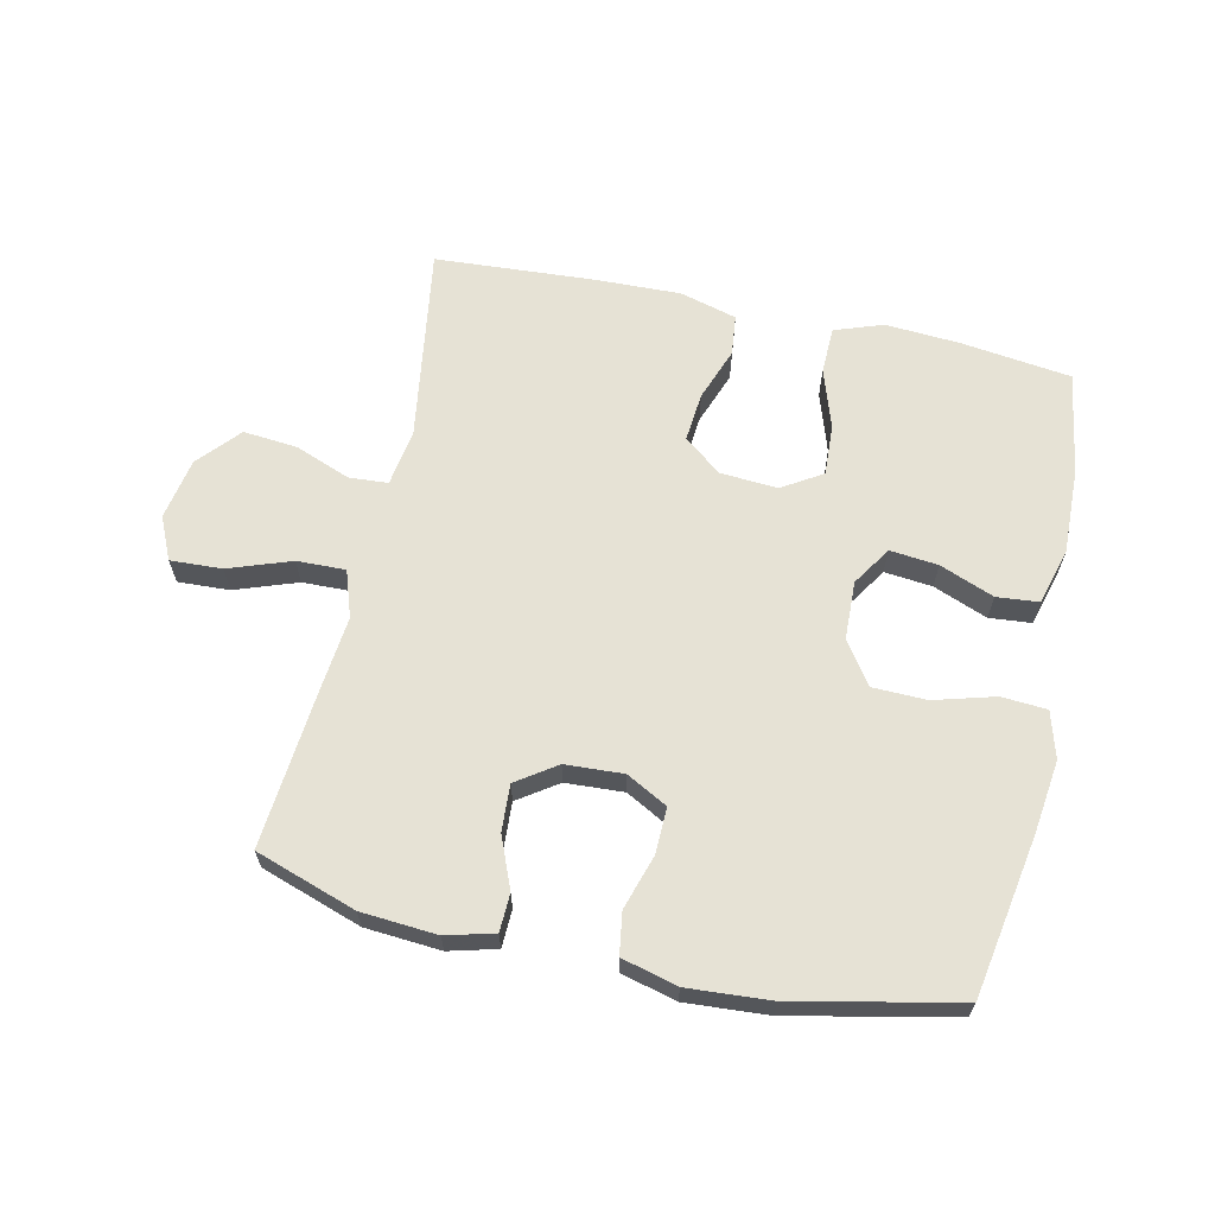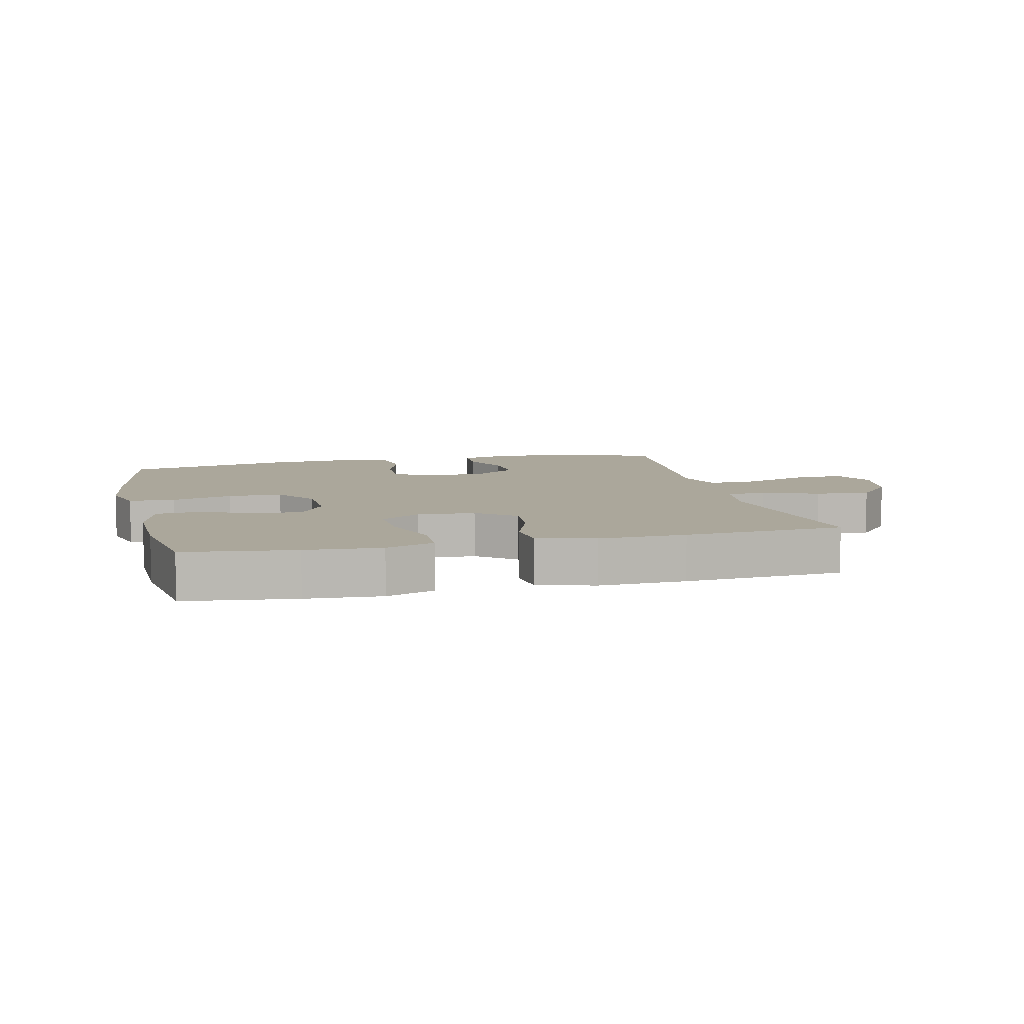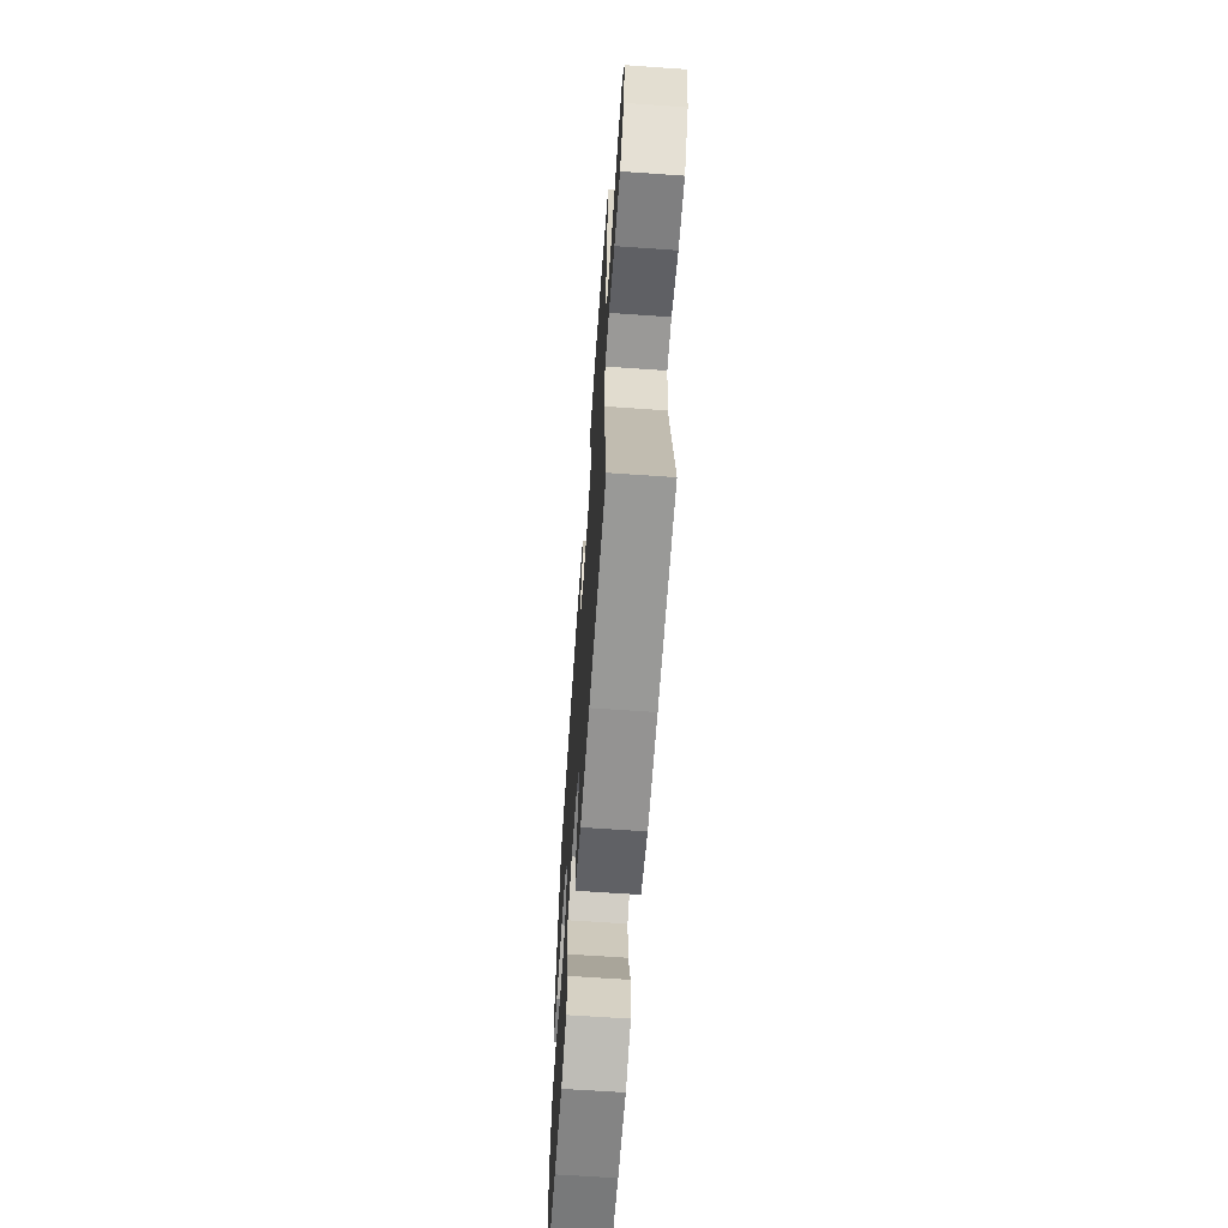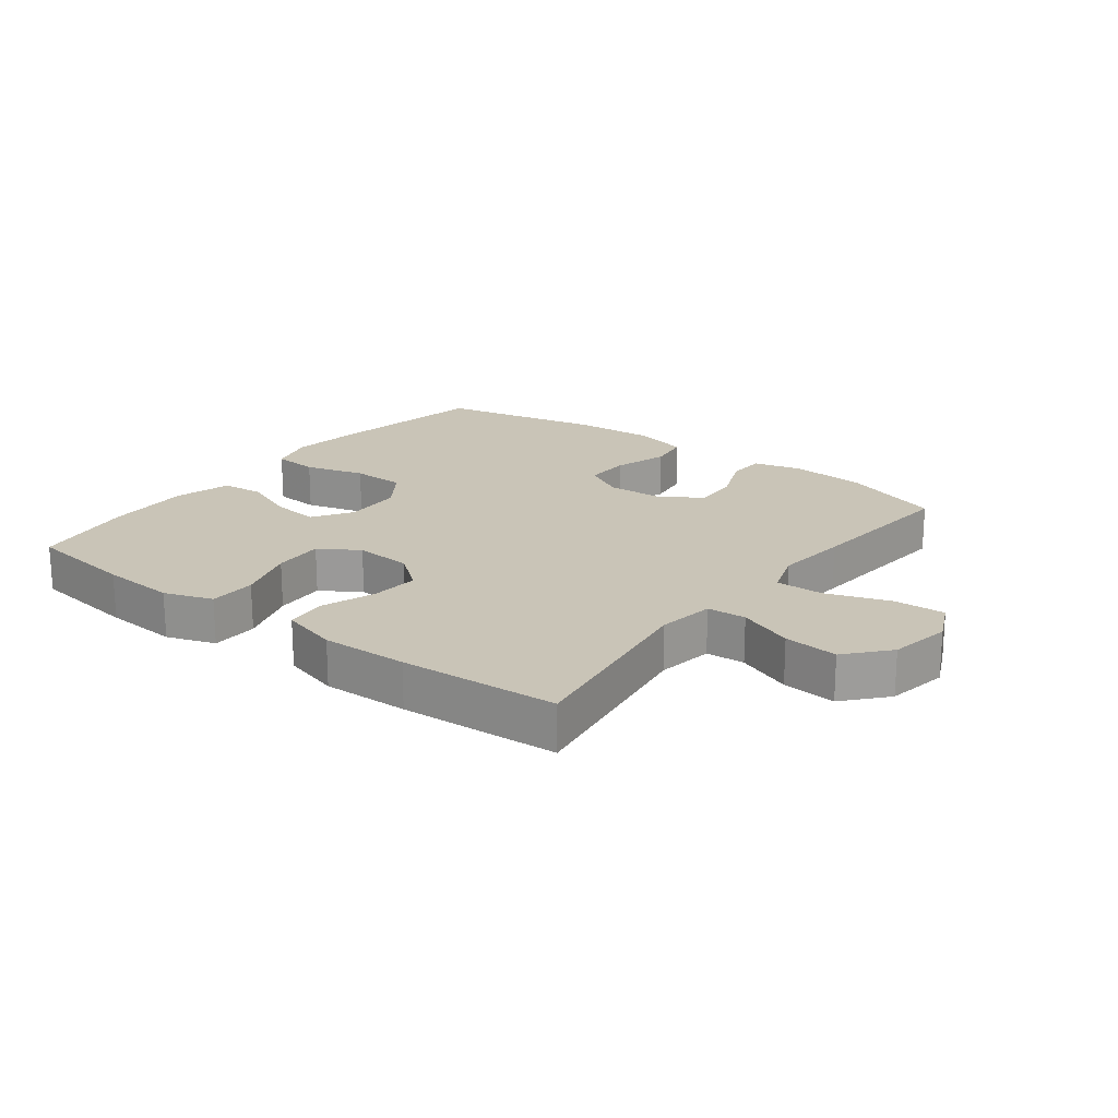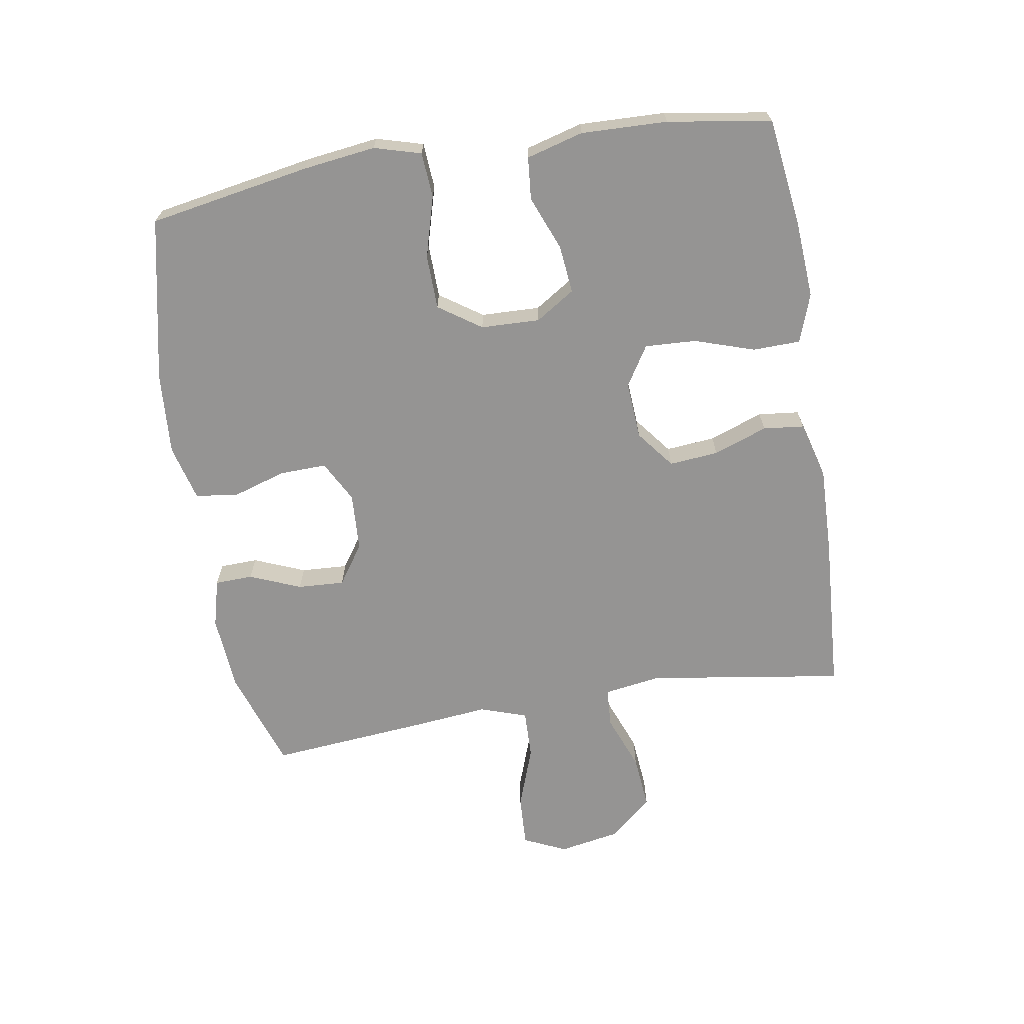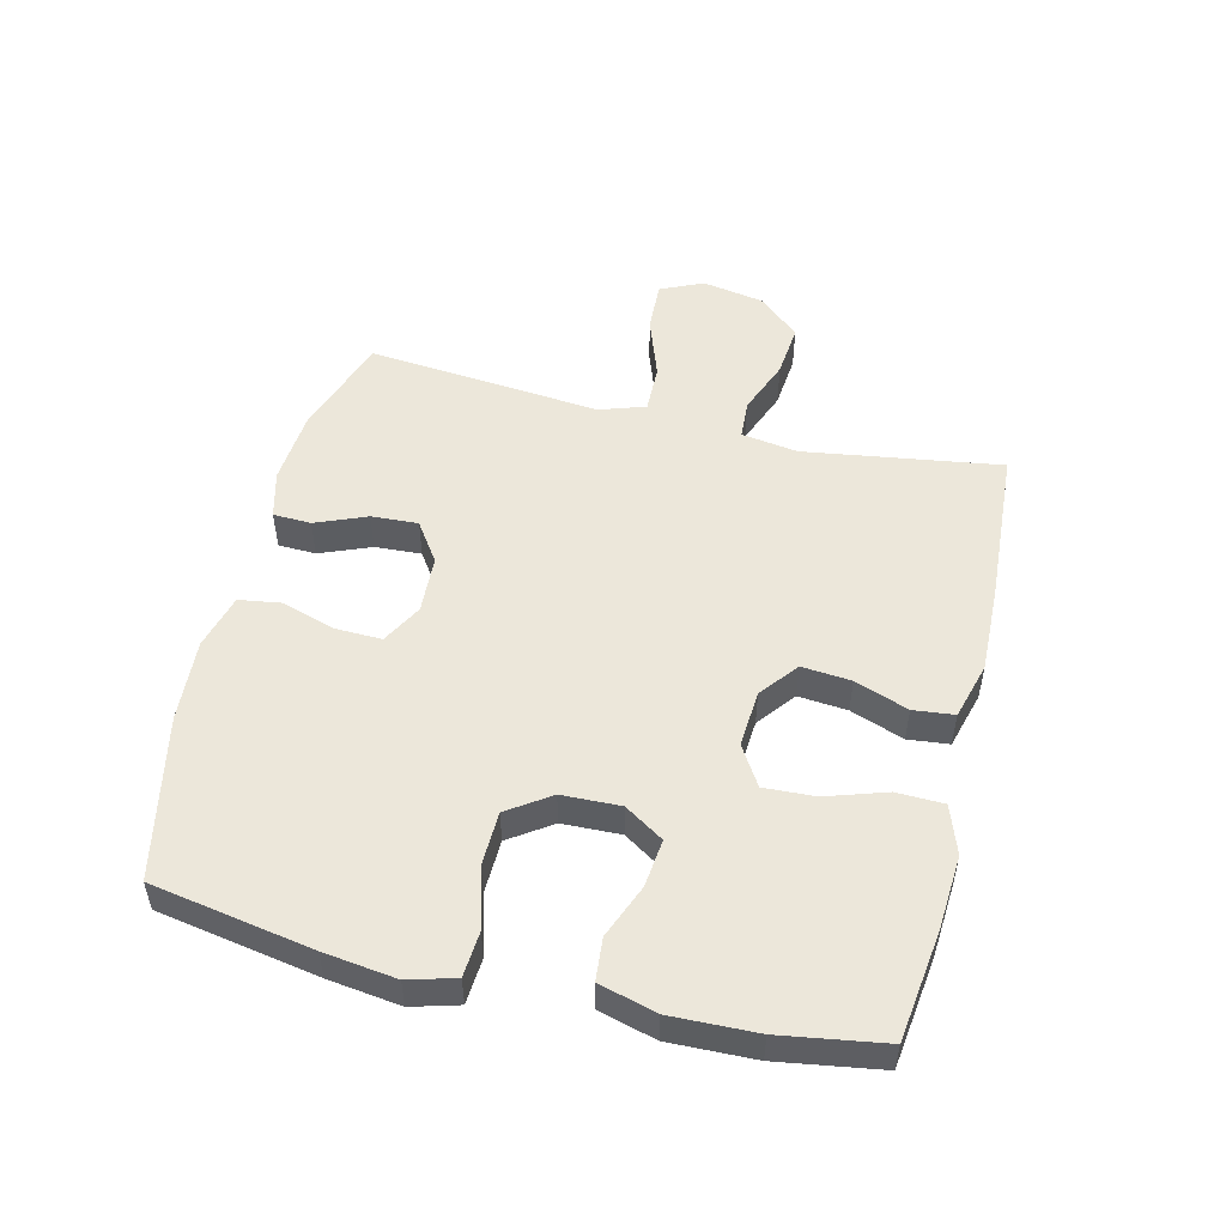
<metadata>
{"format":"obj","ext":"obj","renderer":"f3d","projection":"perspective","resolution":1024,"background":"white","views":[{"elev":64.0,"azim":12.4,"up":"+Y"},{"elev":8.1,"azim":166.5,"up":"+Y"},{"elev":-65.2,"azim":-94.0,"up":"+Z"},{"elev":19.9,"azim":-142.7,"up":"+Y"},{"elev":-67.2,"azim":99.3,"up":"+Y"},{"elev":51.4,"azim":103.7,"up":"+Y"}]}
</metadata>
<code>
v -0.5 0.07 0.5
v -0.34 0.07 0.554
v -0.22 0.07 0.563
v -0.144 0.07 0.543
v -0.142 0.07 0.483
v -0.175 0.07 0.402
v -0.179 0.07 0.328
v -0.116 0.07 0.285
v -0.024 0.07 0.28
v 0.041 0.07 0.315
v 0.039 0.07 0.389
v 0.012 0.07 0.475
v 0.022 0.07 0.541
v 0.11 0.07 0.564
v 0.241 0.07 0.555
v 0.5 0.07 0.5
v 0.545 0.07 0.245
v 0.56 0.07 0.13
v 0.539 0.07 0.056
v 0.467 0.07 0.051
v 0.371 0.07 0.078
v 0.285 0.07 0.076
v 0.239 0.07 0.009
v 0.236 0.07 -0.084
v 0.276 0.07 -0.146
v 0.352 0.07 -0.138
v 0.438 0.07 -0.104
v 0.505 0.07 -0.11
v 0.53 0.07 -0.2
v 0.526 0.07 -0.336
v 0.5 0.07 -0.5
v 0.326 0.07 -0.523
v 0.207 0.07 -0.531
v 0.13 0.07 -0.504
v 0.128 0.07 -0.429
v 0.159 0.07 -0.334
v 0.163 0.07 -0.253
v 0.1 0.07 -0.214
v 0.009 0.07 -0.22
v -0.051 0.07 -0.267
v -0.044 0.07 -0.345
v -0.013 0.07 -0.43
v -0.02 0.07 -0.495
v -0.111 0.07 -0.52
v -0.248 0.07 -0.516
v -0.5 0.07 -0.5
v -0.453 0.07 -0.188
v -0.467 0.07 -0.098
v -0.529 0.07 -0.094
v -0.617 0.07 -0.128
v -0.703 0.07 -0.136
v -0.761 0.07 -0.07
v -0.779 0.07 0.028
v -0.748 0.07 0.096
v -0.666 0.07 0.092
v -0.567 0.07 0.057
v -0.49 0.07 0.055
v -0.465 0.07 0.129
v -0.477 0.07 0.246
v -0.5 0 0.5
v -0.34 0 0.554
v -0.22 0 0.563
v -0.144 0 0.543
v -0.142 0 0.483
v -0.175 0 0.402
v -0.179 0 0.328
v -0.116 0 0.285
v -0.024 0 0.28
v 0.041 0 0.315
v 0.039 0 0.389
v 0.012 0 0.475
v 0.022 0 0.541
v 0.11 0 0.564
v 0.241 0 0.555
v 0.5 0 0.5
v 0.545 0 0.245
v 0.56 0 0.13
v 0.539 0 0.056
v 0.467 0 0.051
v 0.371 0 0.078
v 0.285 0 0.076
v 0.239 0 0.009
v 0.236 0 -0.084
v 0.276 0 -0.146
v 0.352 0 -0.138
v 0.438 0 -0.104
v 0.505 0 -0.11
v 0.53 0 -0.2
v 0.526 0 -0.336
v 0.5 0 -0.5
v 0.326 0 -0.523
v 0.207 0 -0.531
v 0.13 0 -0.504
v 0.128 0 -0.429
v 0.159 0 -0.334
v 0.163 0 -0.253
v 0.1 0 -0.214
v 0.009 0 -0.22
v -0.051 0 -0.267
v -0.044 0 -0.345
v -0.013 0 -0.43
v -0.02 0 -0.495
v -0.111 0 -0.52
v -0.248 0 -0.516
v -0.5 0 -0.5
v -0.453 0 -0.188
v -0.467 0 -0.098
v -0.529 0 -0.094
v -0.617 0 -0.128
v -0.703 0 -0.136
v -0.761 0 -0.07
v -0.779 0 0.028
v -0.748 0 0.096
v -0.666 0 0.092
v -0.567 0 0.057
v -0.49 0 0.055
v -0.465 0 0.129
v -0.477 0 0.246
f 58 59 1 2
f 53 54 55 56
f 53 56 57
f 52 53 57
f 49 50 51 52
f 48 49 52 57
f 47 48 57 58
f 45 46 47
f 41 42 43 44
f 40 41 44 45
f 33 34 35 36
f 33 36 37
f 32 33 37
f 31 32 37
f 30 31 37
f 29 30 37 38
f 26 27 28 29
f 25 26 29 38
f 18 19 20 21
f 18 21 22
f 17 18 22
f 16 17 22
f 15 16 22 23
f 11 12 13 14
f 10 11 14 15
f 3 4 5 6
f 3 6 7
f 2 3 7
f 58 2 7
f 40 45 47 58
f 39 40 58 7
f 24 25 38 39
f 24 39 7 8
f 10 15 23 24
f 9 10 24
f 8 9 24
f 61 60 118 117
f 115 114 113 112
f 116 115 112
f 116 112 111
f 111 110 109 108
f 116 111 108 107
f 117 116 107 106
f 106 105 104
f 103 102 101 100
f 104 103 100 99
f 95 94 93 92
f 96 95 92
f 96 92 91
f 96 91 90
f 96 90 89
f 97 96 89 88
f 88 87 86 85
f 97 88 85 84
f 80 79 78 77
f 81 80 77
f 81 77 76
f 81 76 75
f 82 81 75 74
f 73 72 71 70
f 74 73 70 69
f 65 64 63 62
f 66 65 62
f 66 62 61
f 66 61 117
f 117 106 104 99
f 66 117 99 98
f 98 97 84 83
f 67 66 98 83
f 83 82 74 69
f 83 69 68
f 83 68 67
f 1 60 61 2
f 2 61 62 3
f 3 62 63 4
f 4 63 64 5
f 5 64 65 6
f 6 65 66 7
f 7 66 67 8
f 8 67 68 9
f 9 68 69 10
f 10 69 70 11
f 11 70 71 12
f 12 71 72 13
f 13 72 73 14
f 14 73 74 15
f 15 74 75 16
f 16 75 76 17
f 17 76 77 18
f 18 77 78 19
f 19 78 79 20
f 20 79 80 21
f 21 80 81 22
f 22 81 82 23
f 23 82 83 24
f 24 83 84 25
f 25 84 85 26
f 26 85 86 27
f 27 86 87 28
f 28 87 88 29
f 29 88 89 30
f 30 89 90 31
f 31 90 91 32
f 32 91 92 33
f 33 92 93 34
f 34 93 94 35
f 35 94 95 36
f 36 95 96 37
f 37 96 97 38
f 38 97 98 39
f 39 98 99 40
f 40 99 100 41
f 41 100 101 42
f 42 101 102 43
f 43 102 103 44
f 44 103 104 45
f 45 104 105 46
f 46 105 106 47
f 47 106 107 48
f 48 107 108 49
f 49 108 109 50
f 50 109 110 51
f 51 110 111 52
f 52 111 112 53
f 53 112 113 54
f 54 113 114 55
f 55 114 115 56
f 56 115 116 57
f 57 116 117 58
f 58 117 118 59
f 59 118 60 1

</code>
